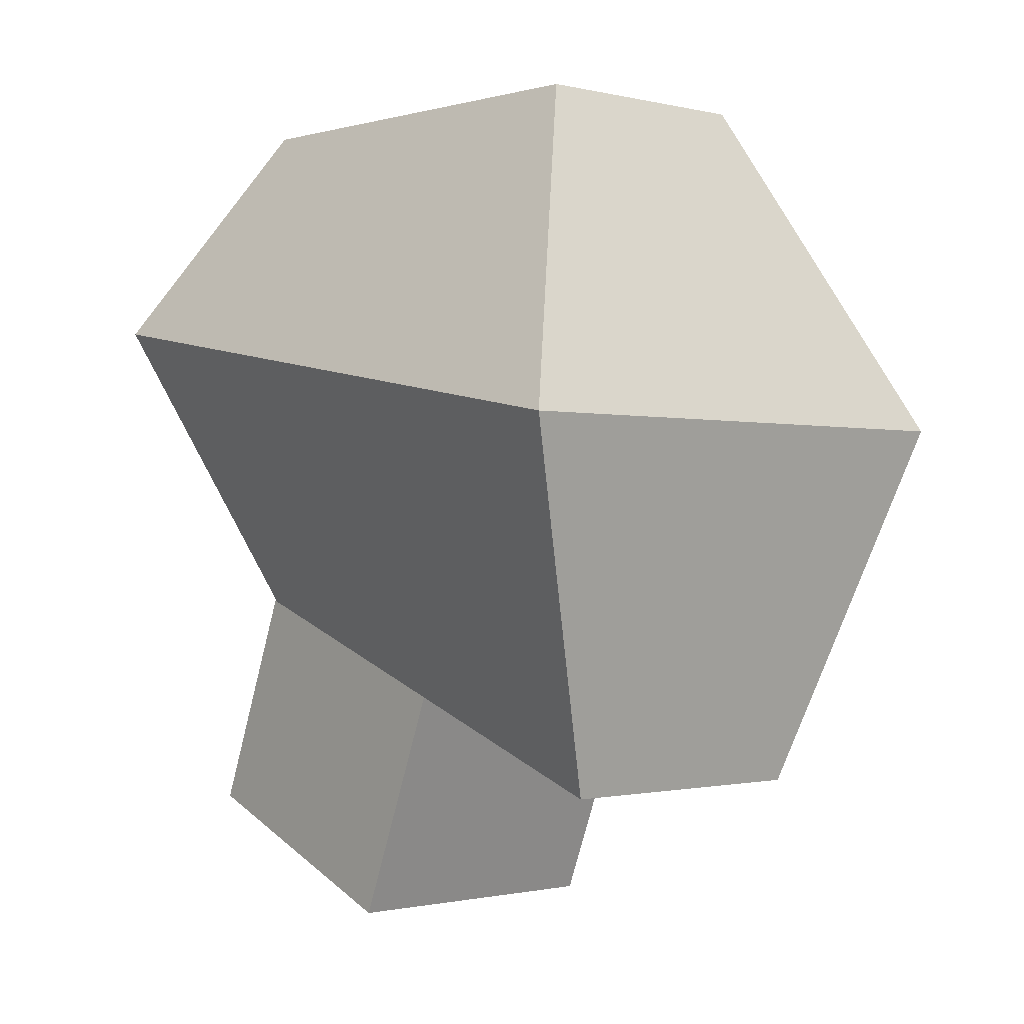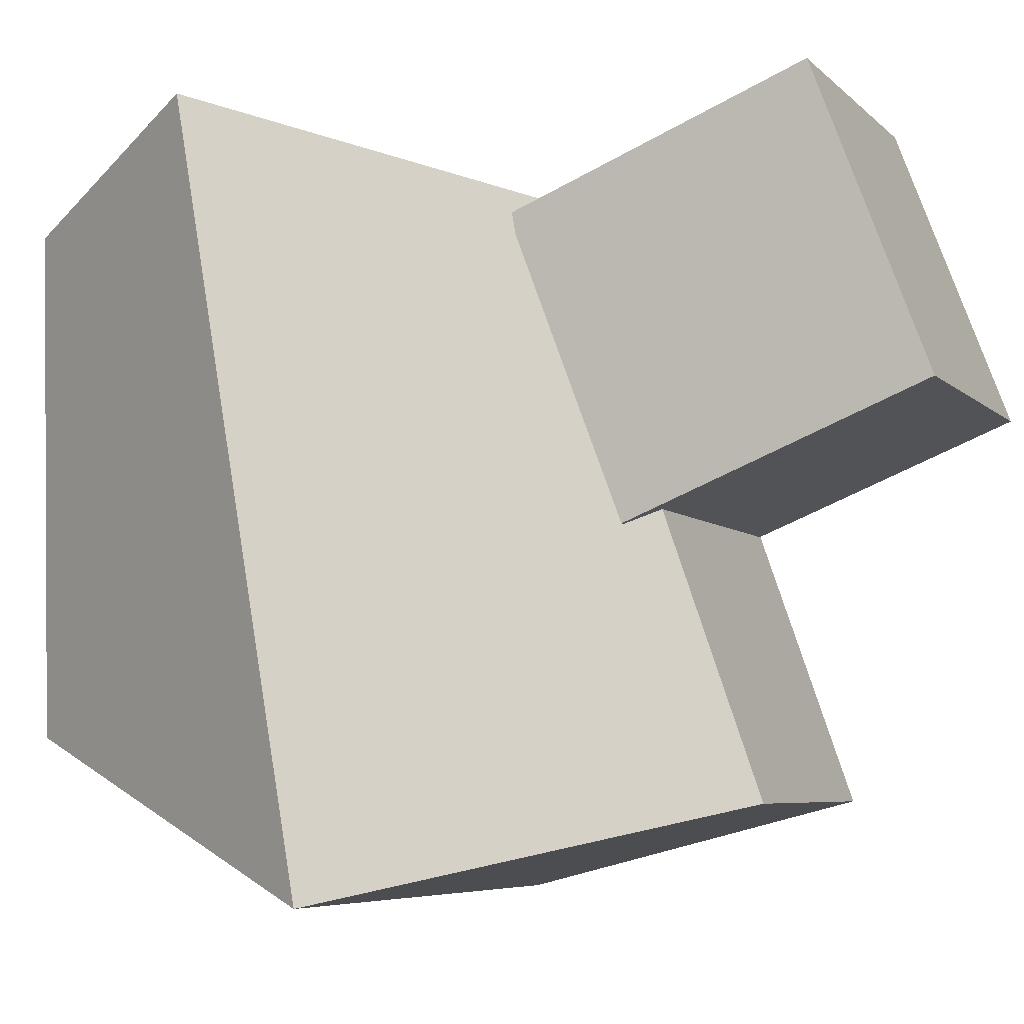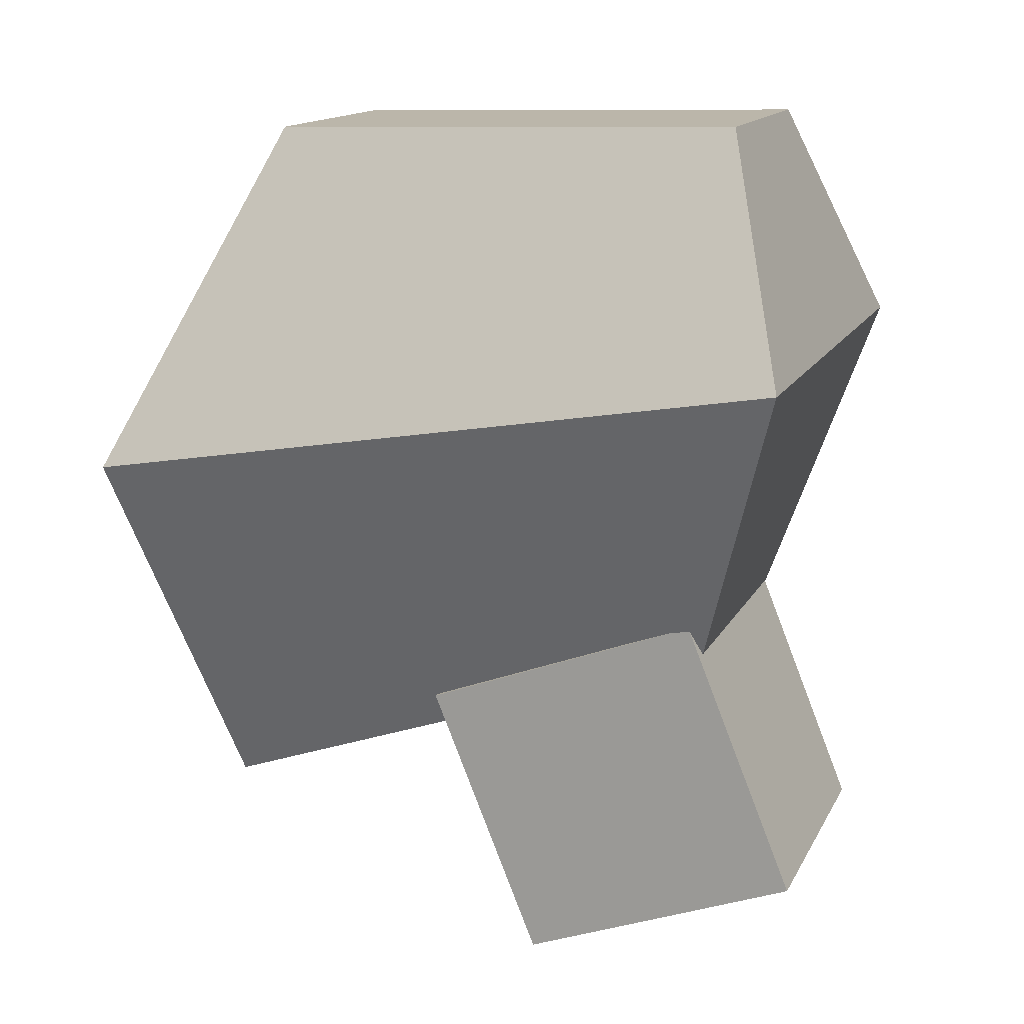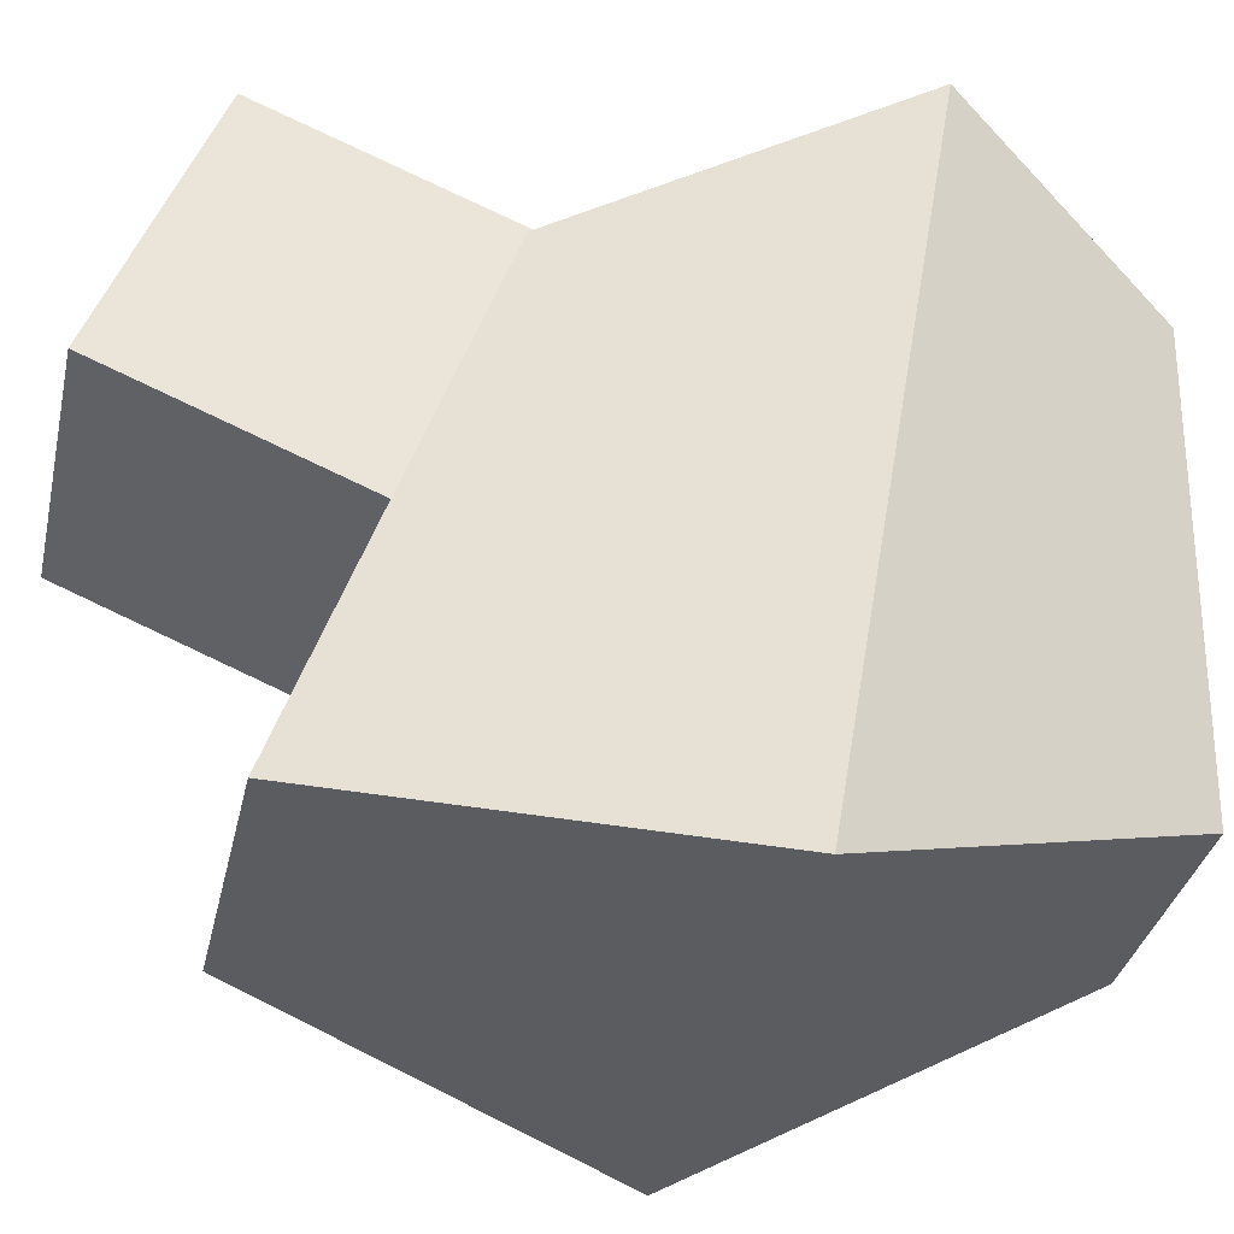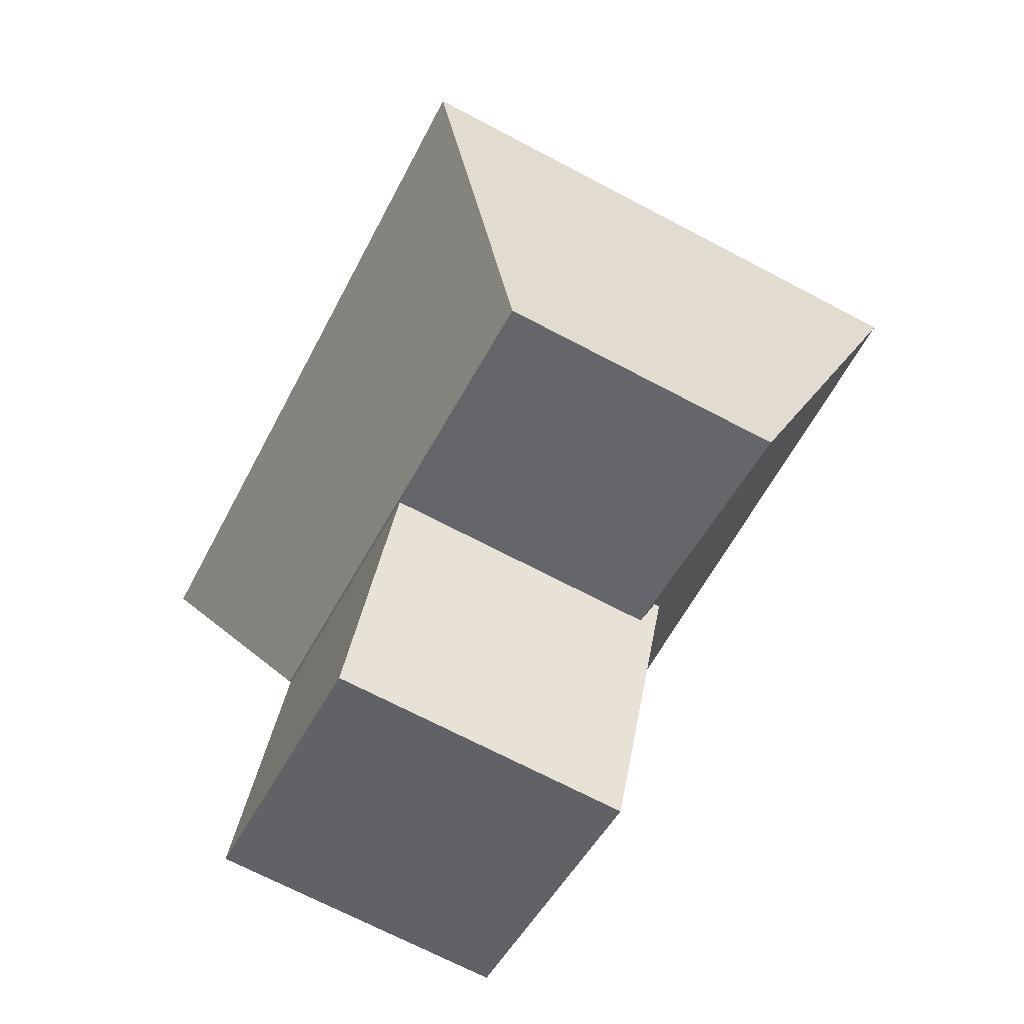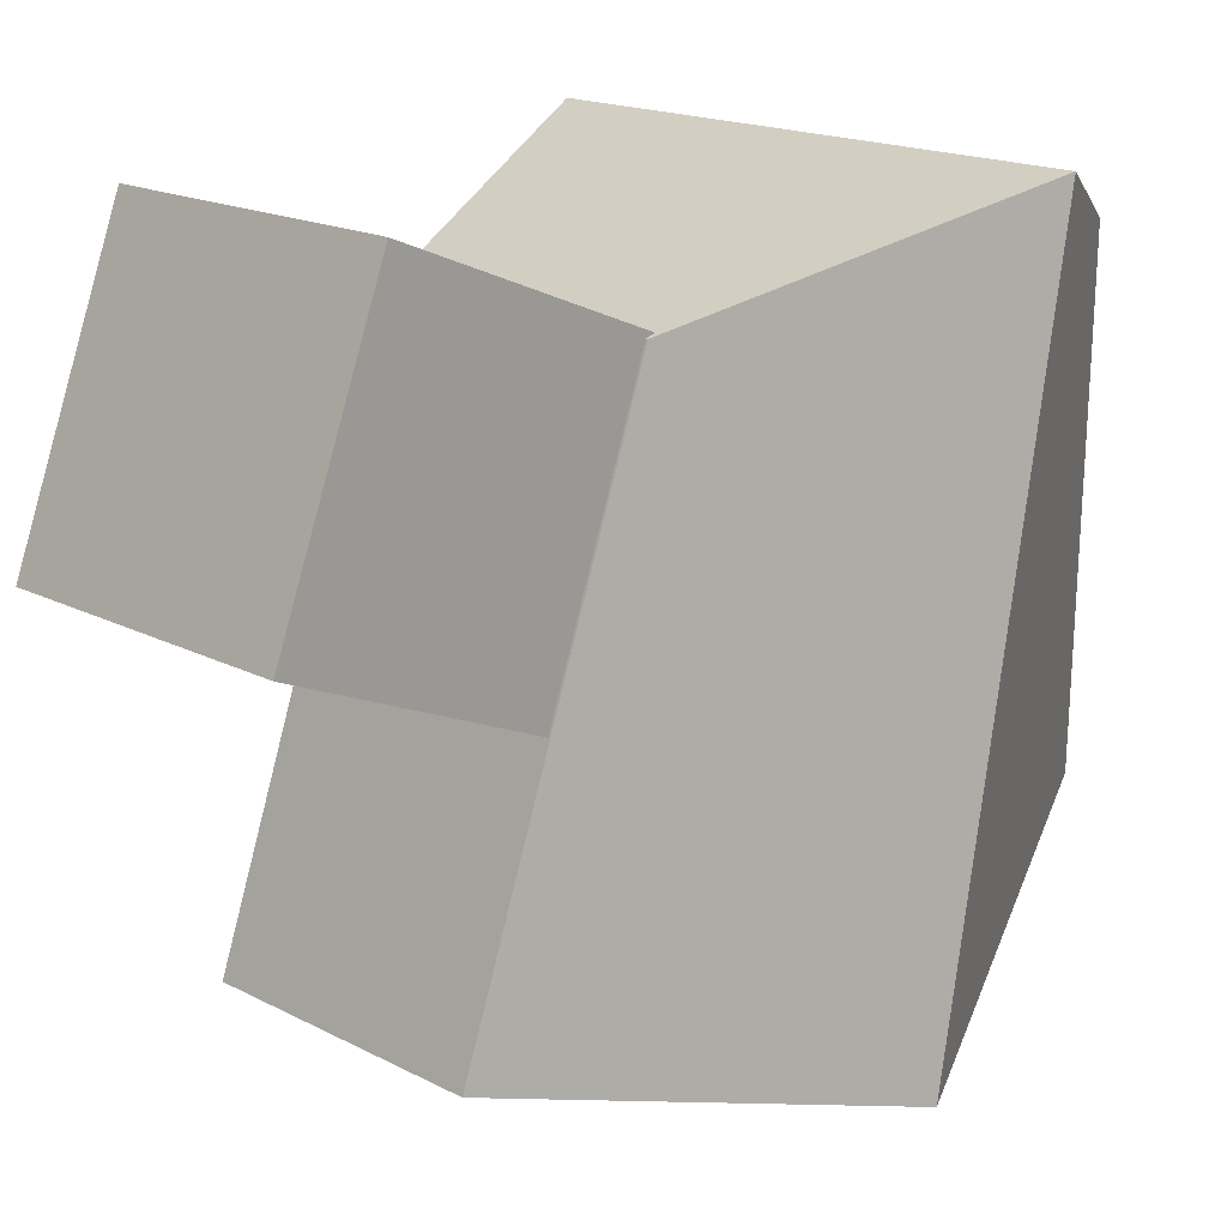
<metadata>
{"format":"obj","ext":"obj","renderer":"f3d","projection":"perspective","resolution":1024,"background":"white","views":[{"elev":-1.0,"azim":139.6,"up":"+Y"},{"elev":-5.9,"azim":-67.3,"up":"+Z"},{"elev":14.7,"azim":-70.7,"up":"+Y"},{"elev":-34.6,"azim":77.6,"up":"+Z"},{"elev":-70.4,"azim":152.3,"up":"+Y"},{"elev":17.2,"azim":46.0,"up":"+Z"}]}
</metadata>
<code>
o Object_8_Cube.004_Material.001_0
v -0.287 11.32 -0.9245
v -0.5986 12.2 -1.134
v 0.6943 12.2 -1.134
v 0.3828 11.32 -0.9245
v 0.3828 11.75 0.3226
v -0.287 11.75 0.3226
v -0.287 11.32 -0.9245
v 0.3828 11.32 -0.9245
v -0.2366 13.04 0.3633
v 0.3324 13.04 0.3633
v 0.3324 13.01 -0.7829
v -0.2366 13.01 -0.7829
v 0.3828 11.75 0.3226
v 0.6943 12.49 0.5582
v -0.5986 12.49 0.5582
v -0.287 11.75 0.3226
v 0.6943 12.49 0.5582
v 0.3324 13.04 0.3633
v -0.2366 13.04 0.3633
v -0.5986 12.49 0.5582
v -0.5986 12.2 -1.134
v -0.2366 13.01 -0.7829
v 0.3324 13.01 -0.7829
v -0.287 11.75 0.3226
v -0.5986 12.49 0.5582
v -0.5986 12.2 -1.134
v -0.287 11.32 -0.9245
v 0.3828 11.32 -0.9245
v 0.6943 12.2 -1.134
v 0.6943 12.49 0.5582
v 0.3828 11.75 0.3226
v -0.5986 12.49 0.5582
v -0.2366 13.04 0.3633
v -0.2366 13.01 -0.7829
v -0.5986 12.2 -1.134
v 0.6943 12.2 -1.134
v 0.3324 13.01 -0.7829
v 0.3324 13.04 0.3633
v 0.6943 12.49 0.5582
v 0.6943 12.2 -1.134
f 1 2 3
f 1 3 4
f 5 6 7
f 5 7 8
f 9 10 11
f 9 11 12
f 13 14 15
f 13 15 16
f 17 18 19
f 17 19 20
f 21 22 23
f 24 25 26
f 24 26 27
f 28 29 30
f 28 30 31
f 32 33 34
f 32 34 35
f 36 37 38
f 36 38 39
f 21 23 40
o Object_9_Cube.004_Material.016_0
v 0.3779 10.95 -0.09528
v 0.3779 11.6 -0.3595
v 0.3779 11.85 0.3001
v 0.3779 11.2 0.5642
v 0.3779 11.2 0.5642
v 0.3779 11.85 0.3001
v -0.3273 11.85 0.3001
v -0.3273 11.2 0.5642
v -0.3273 11.2 0.5642
v -0.3273 11.85 0.3001
v -0.3273 11.6 -0.3595
v -0.3273 10.95 -0.09528
v -0.3273 10.95 -0.09528
v -0.3273 11.6 -0.3595
v 0.3779 11.6 -0.3595
v 0.3779 10.95 -0.09528
v 0.3779 11.2 0.5642
v -0.3273 11.2 0.5642
v -0.3273 10.95 -0.09528
v 0.3779 10.95 -0.09528
v -0.3273 11.85 0.3001
v 0.3779 11.85 0.3001
v 0.3779 11.6 -0.3595
v -0.3273 11.6 -0.3595
f 41 42 43
f 41 43 44
f 45 46 47
f 45 47 48
f 49 50 51
f 49 51 52
f 53 54 55
f 53 55 56
f 57 58 59
f 57 59 60
f 61 62 63
f 61 63 64

</code>
